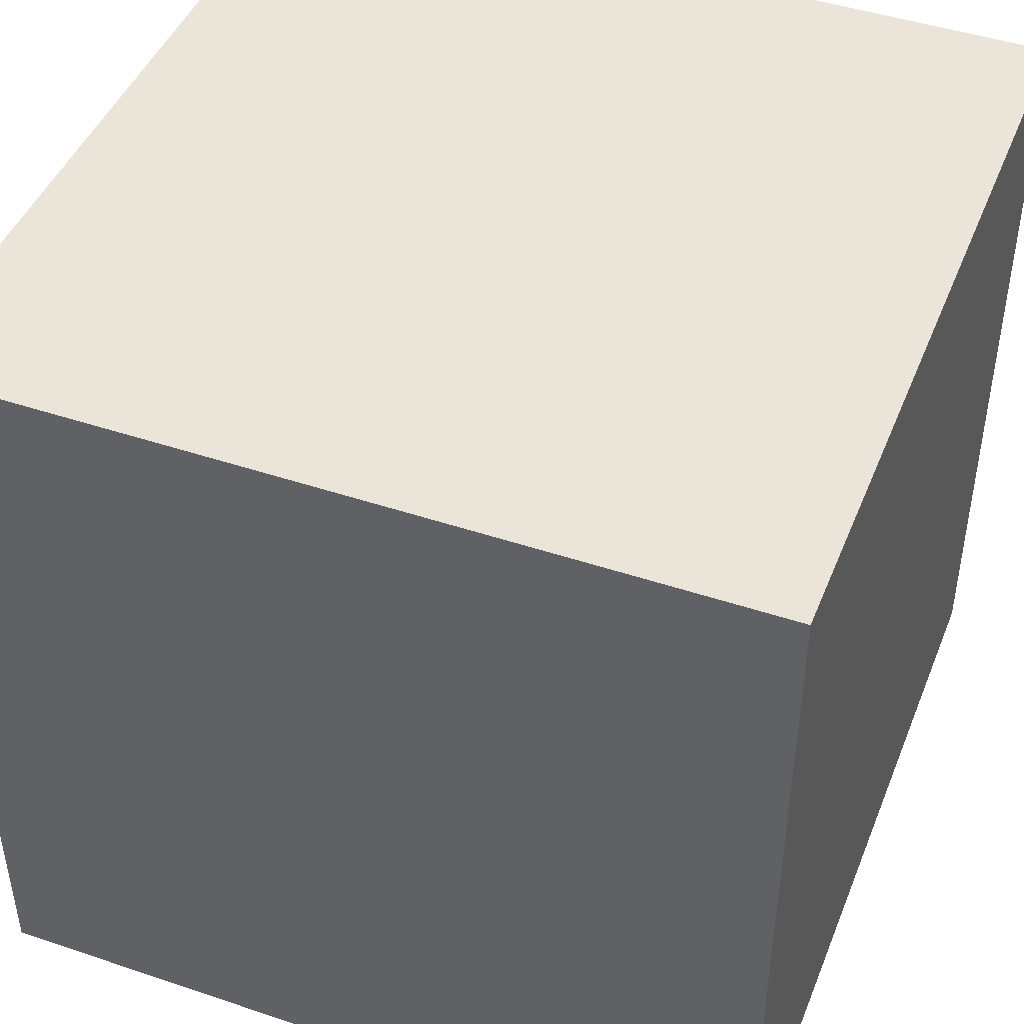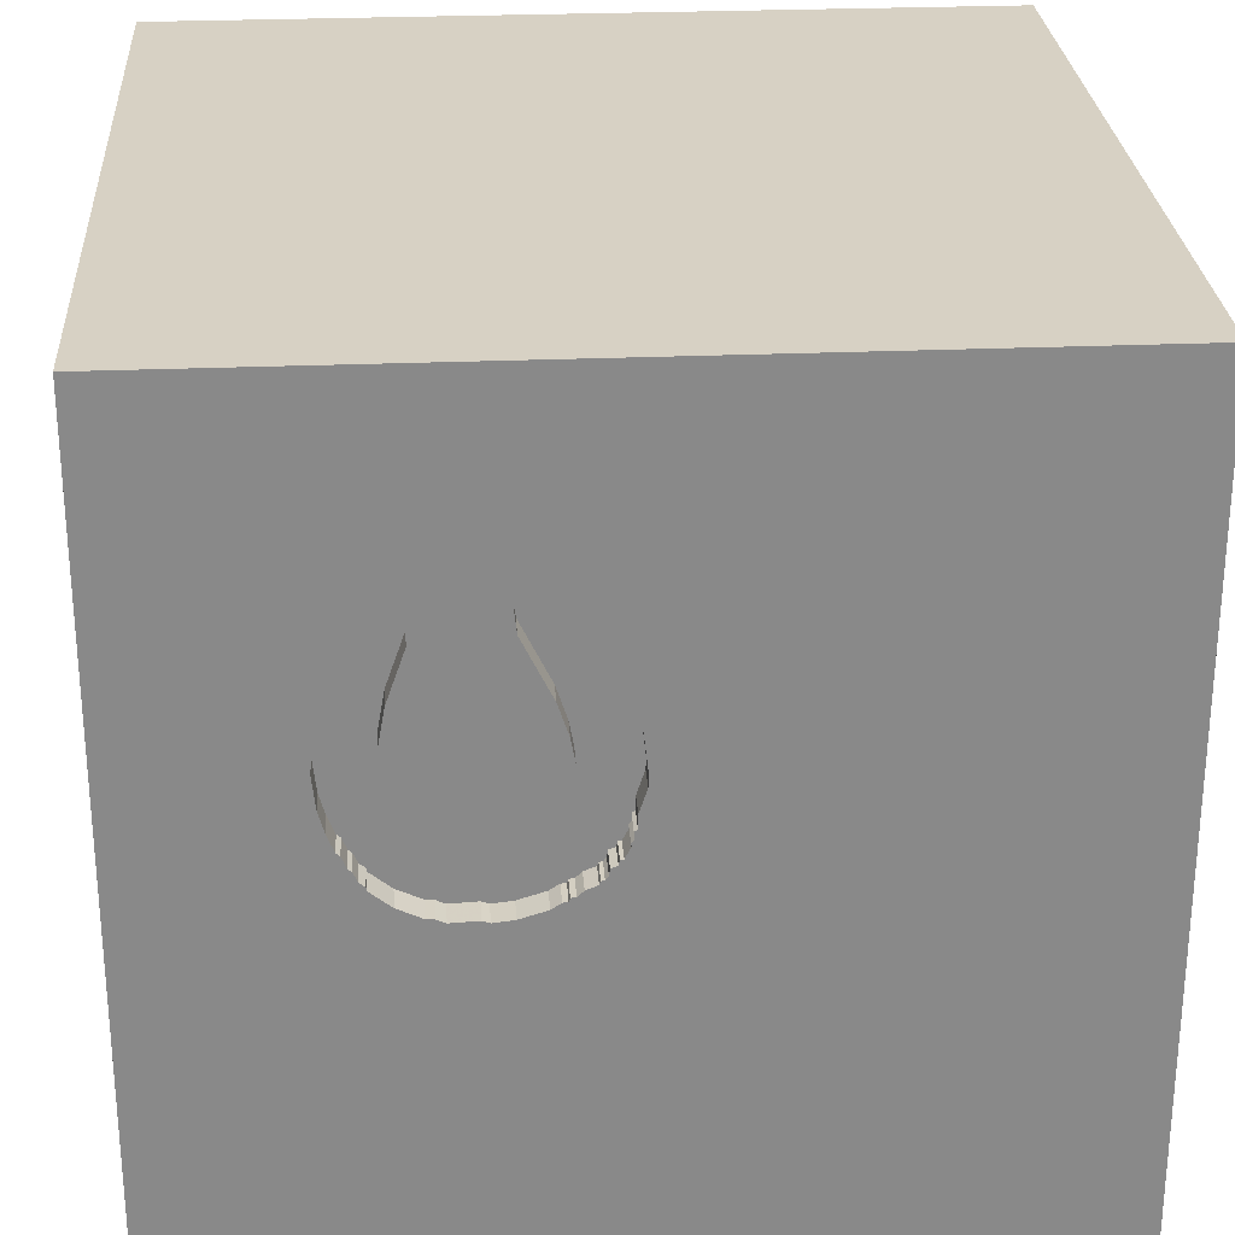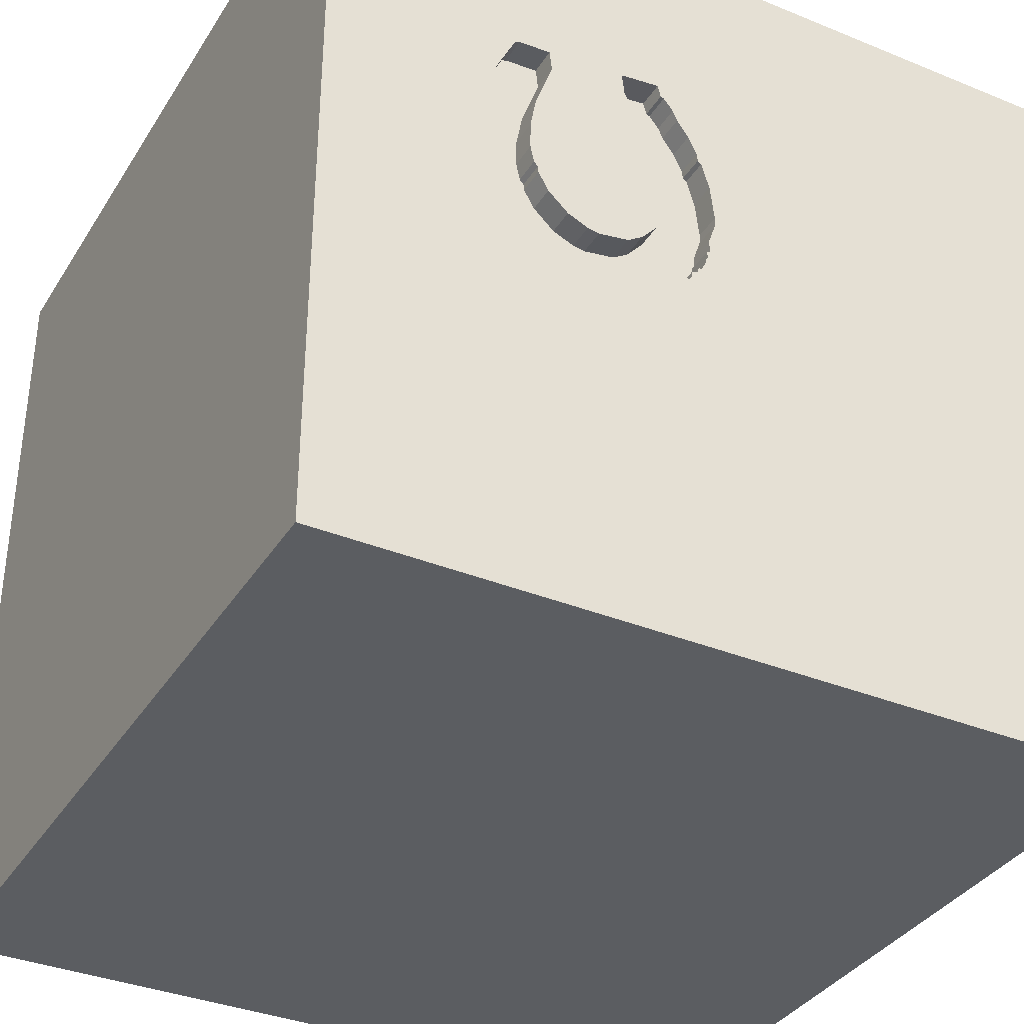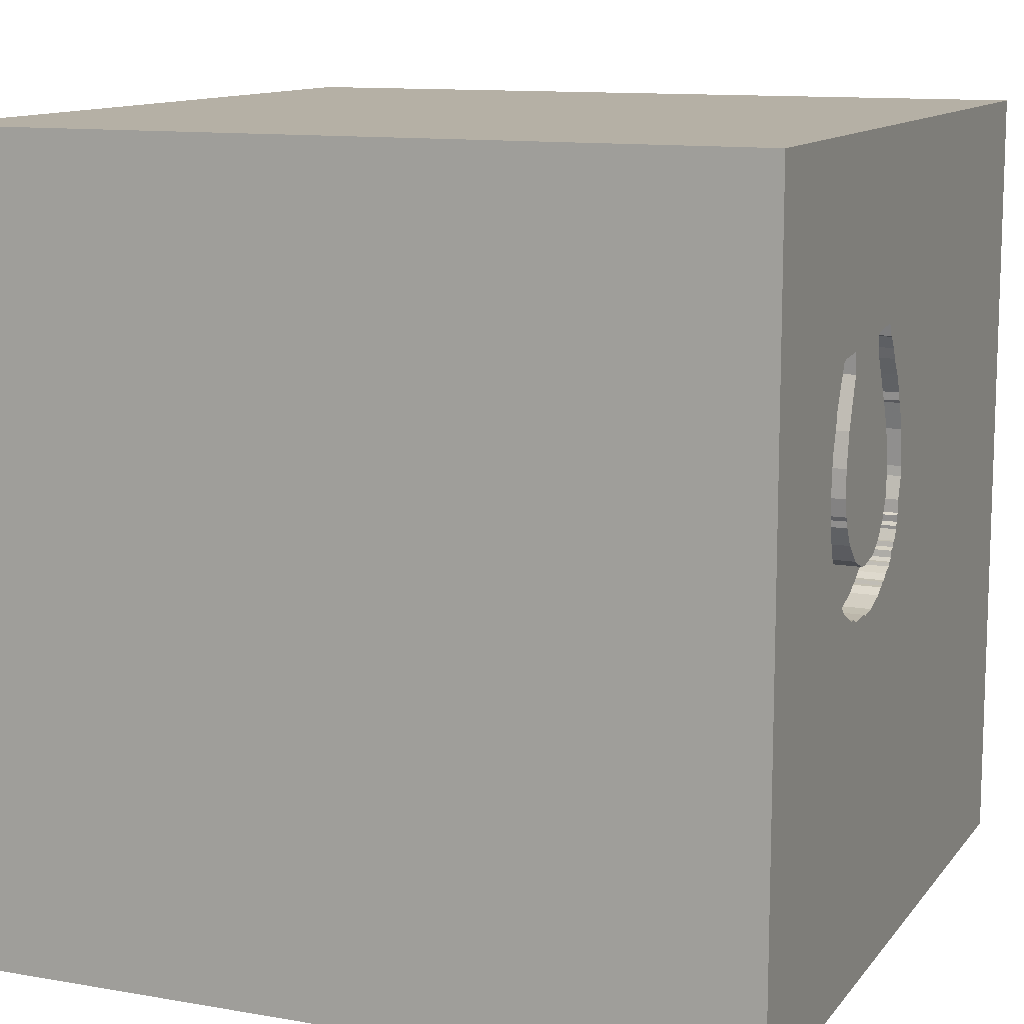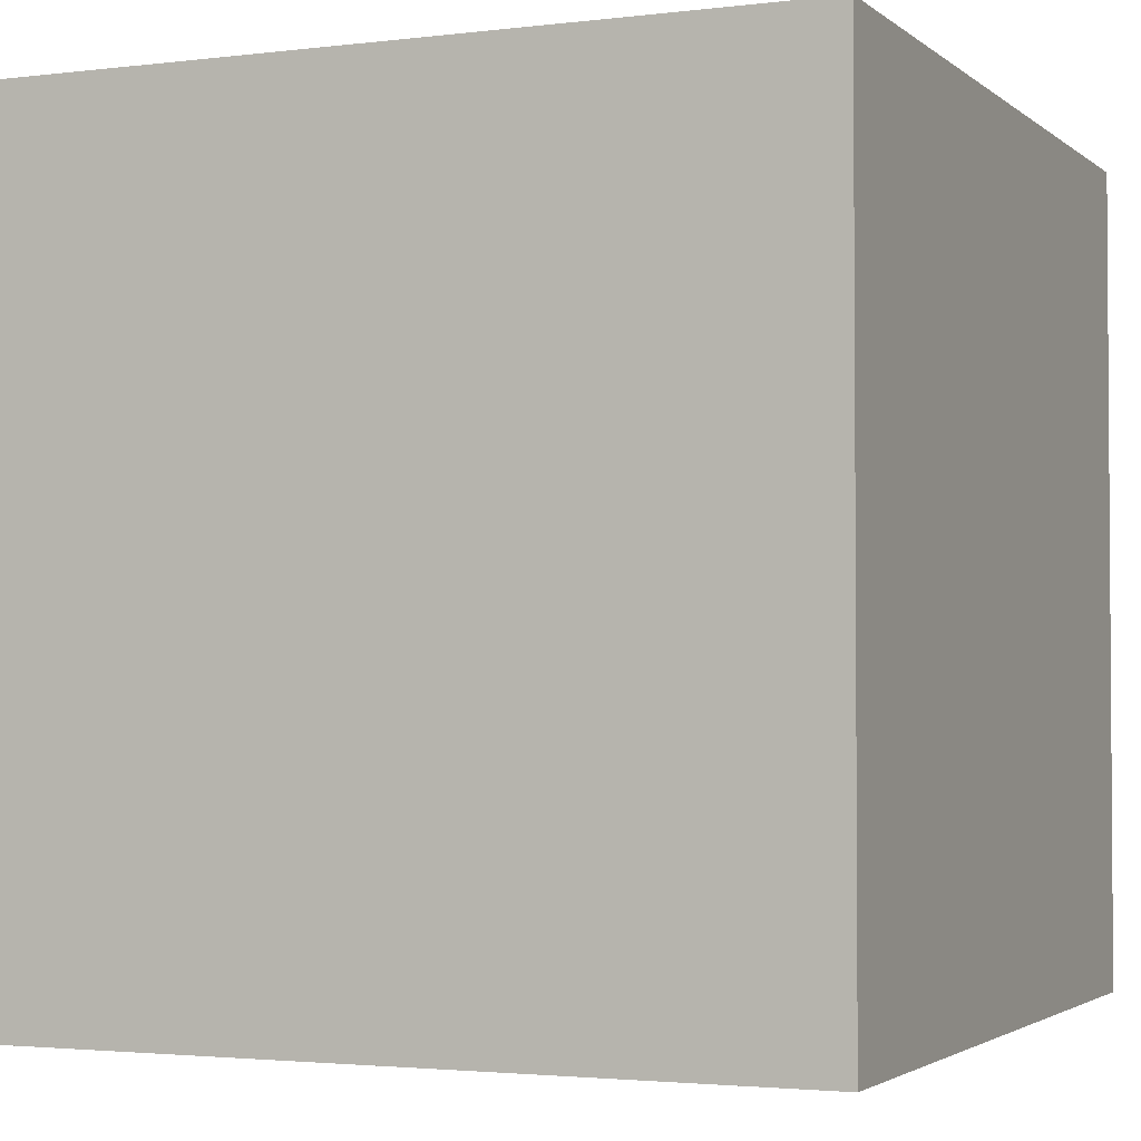
<metadata>
{"format":"obj","ext":"obj","renderer":"f3d","projection":"perspective","resolution":1024,"background":"white","views":[{"elev":45.3,"azim":-68.8,"up":"+Z"},{"elev":27.1,"azim":176.3,"up":"+Z"},{"elev":-35.8,"azim":151.8,"up":"+Z"},{"elev":11.7,"azim":112.7,"up":"+Z"},{"elev":-2.5,"azim":-66.5,"up":"+Y"}]}
</metadata>
<code>
o horseshoe_39
v 0.01215 1.5 0.2885
v 0.01215 1.4 0.2885
v 0.2084 1.5 -0.08481
v 0.7116 1.5 0.5256
v 0.7922 1.5 0.7666
v 0.7922 1.4 0.7666
v 0.2261 1.5 -0.08679
v 0.2261 1.4 -0.08679
v 0.8581 1.5 0.08044
v 0.8646 1.5 0.6156
v 0.8646 1.4 0.6156
v 0.09417 1.5 0.01137
v 0.09417 1.4 0.01137
v 0.359 1.5 0.7259
v 0.359 1.4 0.7259
v 0.6674 1.5 0.1316
v 0.6674 1.4 0.1316
v 0.2588 1.5 0.5228
v -0.6771 -0.8333 1.5
v -1.5 -1.5 1.5
v -0.9432 1.5 0.5005
v -1.081 -0.5208 1.5
v 0.1203 1.5 -0.02133
v 0.707 1.5 -0.09909
v 0.707 1.4 -0.09909
v 0.9152 1.5 0.3241
v 0.9152 1.4 0.3241
v 0.04983 1.5 0.09375
v 0.6253 1.5 -0.1376
v 0.6253 1.4 -0.1376
v 0.883 1.5 0.1431
v 0.2227 1.5 0.4137
v 0.2329 1.5 0.1811
v 0.4691 1.5 -0.1498
v 0.3385 -1.055 1.5
v 0.8708 0.6022 -1.5
v 0.6315 0.4427 1.5
v 0.3385 1.055 1.5
v 0.599 -0.4427 1.5
v 0.4687 -1.5 -0.8333
v 0.4167 -1.5 0.4687
v 0.4557 -1.5 -0.2083
v -0.01302 -1.5 1.276
v 0.1302 -1.5 -1.5
v 0.638 -1.5 -1.302
v -0.1302 -1.5 1.5
v 0.3099 1.5 0.07647
v 0.2092 1.5 0.3131
v 0.2214 1.5 1.23
v 0.2816 1.5 -0.1228
v 0.2407 1.5 0.4683
v 0.1562 1.5 -1.5
v -0.1302 1.5 1.5
v 0.3506 1.5 0.8102
v 0.3108 1.5 0.6283
v 0.3737 1.5 -0.151
v 0.4329 -1.006 -1.5
v 0.6484 1.5 0.7054
v 0.6484 1.4 0.7054
v 0.05895 1.5 0.06891
v 0.2212 1.5 0.8248
v 0.2212 1.4 0.8248
v 0.06927 1.5 0.5322
v -0.1562 0.4427 1.5
v 0 -0 1.5
v -0.1823 1.068 1.5
v -0.1823 -0.4818 1.5
v -0.1562 -1.5 -0.8333
v 0 -1.5 0.05208
v -0.3125 -1.5 0.7943
v -0.2083 -1.5 -1.237
v -0.2083 -1.5 -0.4297
v 0.05619 1.5 0.5218
v 0.04137 1.5 0.1245
v 0.1869 1.5 -0.06453
v 0.3099 1.4 0.07647
v 0.1976 1.5 0.7738
v 0.1976 1.4 0.7738
v 0.8287 1.5 0.03016
v 0.7197 1.5 0.7779
v 0.7116 1.4 0.5256
v 0.06027 1.5 0.08067
v 0.06027 1.4 0.08067
v 0.5941 1.5 0.06243
v 0.5941 1.4 0.06243
v 1.224 0.599 1.5
v 1.211 -0.2083 1.5
v 1.5 1.5 1.5
v 1.25 -1.5 0.4687
v 1.094 -1.5 -0.1823
v 1.5 -1.5 1.5
v 1.029 -1.5 -0.5729
v 1.5 -1.5 -1.5
v 1.185 1.5 0.09115
v 0.2076 1.5 0.3321
v 0.2076 1.4 0.3321
v 0.8221 1.5 0.02493
v 0.04137 1.4 0.1245
v 0.8581 1.4 0.08044
v 0.05247 1.5 0.1173
v 0.05247 1.4 0.1173
v 0.117 1.5 0.00285
v 0.117 1.4 0.00285
v 0.4764 1.5 0.02205
v 0.1629 1.5 0.7301
v 0.4442 1.5 -0.1589
v 0.4442 1.4 -0.1589
v 0.2306 1.5 -0.09921
v 0.2306 1.4 -0.09921
v 0.7047 1.5 0.1989
v 0.1466 1.5 0.6902
v 0.1466 1.4 0.6902
v 0.7342 1.5 0.3027
v 0.7342 1.4 0.3027
v 0.2084 1.4 -0.08481
v 0.1425 1.5 -0.03573
v 0.1425 1.4 -0.03573
v 0.01491 1.5 0.3131
v 0.7802 1.5 -0.02991
v 0.7802 1.4 -0.02991
v 0.5952 1.5 -0.1401
v 0.5952 1.4 -0.1401
v -0.625 0.3906 1.5
v -0.625 1.198 1.5
v -0.3906 -1.5 0.1562
v 0.8516 1.5 0.07522
v -1.5 -0.638 -0.3906
v -1.5 -1.042 0.625
v -1.5 0.5859 -0.7227
v -1.5 0.5729 0.3646
v -1.5 0.4427 -0.1562
v -1.5 0.5339 1.042
v -1.5 0.1823 0.7812
v -1.5 0.1302 -1.5
v -1.5 0.2083 -1.25
v -1.5 -0.1562 1.5
v -1.5 -0.2995 0.2604
v -1.5 -0.2344 1.094
v -1.5 -0.1562 -0.4427
v -1.5 1.5 1.5
v -1.5 1.185 -0.1823
v -1.5 1.5 -1.5
v -1.5 -0.6771 1.172
v -1.5 -1.5 0.1302
v -1.5 -1.5 -1.5
v -1.5 1.5 0.1042
v -1.5 -1.198 0.1823
v -1.5 -1.224 -0.5208
v -1.5 -0.3125 -1.055
v 0.2483 1.5 -0.1012
v 0.6848 1.5 0.1631
v 0.9023 1.5 0.4744
v 0.9023 1.4 0.4744
v 0.07257 1.5 0.5616
v 0.2483 1.4 -0.1012
v 0.7999 1.5 -0.01425
v 0.7753 1.5 0.7745
v 0.2588 1.4 0.5228
v 0.5638 1.5 -0.1545
v 0.5638 1.4 -0.1545
v 0.625 -0 1.5
v 0.625 -1.5 1.198
v 0.5198 1.5 -0.1523
v 0.7073 1.5 0.2224
v 0.5189 1.5 0.02919
v 0.556 1.5 0.04557
v 0.1307 1.5 -0.03441
v 0.845 1.5 0.07
v 0.845 1.4 0.07
v 0.7361 1.5 -0.07588
v 0.2227 1.4 0.4137
v 0.01407 1.5 0.2526
v 0.01407 1.4 0.2526
v 0.05619 1.4 0.5218
v 0.104 1.5 0.6295
v 0.7999 1.4 -0.01425
v 0.2855 1.5 0.1042
v 0.1307 1.4 -0.03441
v 0.8156 1.5 0.01971
v 0.8156 1.4 0.01971
v 1.5 -0.6283 -0.7243
v 1.5 -0.9375 0.5241
v 1.5 0.7715 0.7275
v 1.5 0.1562 -1.5
v 1.5 -0.1302 1.5
v 1.5 0.7943 -0.9212
v 1.5 1.5 -1.5
v 1.5 -1.5 -0.1302
v 1.5 1.5 -0.1302
v 0.7211 1.5 0.2387
v 0.7211 1.4 0.2387
v 0.2518 1.5 0.1425
v 0.2518 1.4 0.1425
v 0.02733 1.5 0.4238
v 0.4764 1.4 0.02205
v -1.276 -0.01302 1.5
v -1.178 -1.5 -0.612
v -1.146 -1.5 0.1823
v -0.9375 -1.5 0.5599
v -0.695 0.4329 -1.5
v -1.198 0.651 1.5
v -0.459 1.5 -0.9147
v 0.09027 1.5 0.02967
v 0.09027 1.4 0.02967
v 0.05109 1.5 0.105
v 0.7789 1.5 -0.04167
v 0.3675 1.5 0.8024
v 0.3675 1.4 0.8024
v 0.7339 1.5 0.3534
v 0.05895 1.4 0.06891
v 0.3654 1.5 0.04047
v 0.02733 1.4 0.4238
v -0.2604 -1.211 1.5
v 0.147 1.5 -0.04815
v 0.147 1.4 -0.04815
v 0.104 1.4 0.6295
v 0.07851 1.5 0.03099
v 0.3506 1.4 0.8102
v 0.657 1.5 0.7818
v 0.657 1.4 0.7818
v 0.3737 1.4 -0.151
v 0.7047 1.4 0.1989
v 0.8594 -1.5 0.4167
v 0.7337 1.5 0.404
v 0.2179 1.5 0.2118
v 0.2179 1.4 0.2118
v 0.1869 1.4 -0.06453
v 0.7789 1.4 -0.04167
v 0.07851 1.4 0.03099
v 0.9027 1.5 0.2124
v 0.9027 1.4 0.2124
v 0.04077 1.5 0.1722
v 0.1629 1.4 0.7301
v 0.7753 1.4 0.7745
v 0.04077 1.4 0.1722
v 0.21 1.5 0.7784
v 0.21 1.4 0.7784
v 0.2816 1.4 -0.1228
v 0.883 1.4 0.1431
v 0.7337 1.4 0.404
v 0.06927 1.4 0.5322
v 0.8135 1.5 0.01528
v 0.8672 1.5 0.5855
v 0.8672 1.4 0.5855
v 0.1203 1.4 -0.02133
v 0.5189 1.4 0.02919
v 0.07257 1.4 0.5616
v 0.7073 1.4 0.2224
v 0.4691 1.4 -0.1498
v 0.8287 1.4 0.03016
v 0.04983 1.4 0.09375
v 0.3654 1.4 0.04047
f 22 136 20
f 136 143 20
f 128 144 20
f 144 199 20
f 46 213 20
f 20 19 22
f 136 138 143
f 128 147 144
f 22 196 136
f 143 128 20
f 144 198 199
f 20 43 46
f 213 19 20
f 70 43 20
f 138 128 143
f 147 148 144
f 199 70 20
f 136 132 138
f 138 137 128
f 128 137 147
f 46 35 213
f 213 67 19
f 19 67 22
f 140 132 136
f 148 145 144
f 144 197 198
f 91 35 46
f 196 140 136
f 137 127 147
f 145 197 144
f 43 91 46
f 22 123 196
f 196 201 140
f 132 133 138
f 133 137 138
f 198 125 199
f 43 162 91
f 35 67 213
f 67 123 22
f 197 125 198
f 127 148 147
f 199 125 70
f 35 39 67
f 67 65 123
f 125 69 70
f 70 41 43
f 123 201 196
f 41 162 43
f 197 72 125
f 91 39 35
f 132 130 133
f 133 130 137
f 137 139 127
f 127 145 148
f 69 41 70
f 65 64 123
f 130 131 137
f 41 223 162
f 39 65 67
f 123 140 201
f 145 72 197
f 72 69 125
f 223 91 162
f 123 124 140
f 140 130 132
f 131 139 137
f 69 42 41
f 139 149 127
f 127 149 145
f 91 87 39
f 39 161 65
f 64 66 123
f 145 71 72
f 223 89 91
f 66 124 123
f 71 68 72
f 72 42 69
f 42 223 41
f 65 37 64
f 161 37 65
f 130 141 131
f 131 129 139
f 39 87 161
f 140 141 130
f 139 129 149
f 68 42 72
f 91 185 87
f 64 38 66
f 124 53 140
f 21 146 140
f 129 135 149
f 68 40 42
f 42 90 223
f 223 90 89
f 182 185 91
f 87 37 161
f 37 38 64
f 66 53 124
f 21 140 53
f 149 134 145
f 200 57 145
f 146 141 140
f 141 129 131
f 135 134 149
f 200 145 134
f 145 44 71
f 89 188 91
f 57 44 145
f 71 40 68
f 40 92 42
f 92 90 42
f 90 188 89
f 182 91 188
f 87 86 37
f 49 21 53
f 71 45 40
f 183 182 181
f 37 88 38
f 61 21 49
f 73 21 154
f 154 63 73
f 21 73 194
f 21 194 118
f 74 21 232
f 74 100 205
f 142 135 129
f 185 86 87
f 86 88 37
f 38 53 66
f 105 21 61
f 21 105 175
f 175 154 21
f 21 118 1
f 172 232 21
f 21 1 172
f 74 205 28
f 202 74 28
f 28 82 60
f 203 12 202
f 217 203 202
f 202 28 60
f 202 60 217
f 202 21 74
f 141 142 129
f 44 45 71
f 183 185 182
f 54 61 49
f 61 236 77
f 105 61 77
f 175 105 111
f 12 102 23
f 167 116 214
f 202 12 23
f 202 23 167
f 214 75 3
f 202 167 214
f 3 7 108
f 108 150 202
f 108 202 214
f 214 3 108
f 40 93 92
f 181 182 188
f 50 56 202
f 202 150 50
f 202 146 21
f 45 93 40
f 92 188 90
f 186 183 181
f 185 88 86
f 38 88 53
f 58 14 207
f 54 58 207
f 146 142 141
f 142 134 135
f 183 88 185
f 49 53 88
f 58 54 49
f 58 164 14
f 106 34 163
f 202 56 106
f 36 57 200
f 49 219 58
f 164 58 4
f 14 164 51
f 51 55 14
f 159 187 106
f 106 163 159
f 187 202 106
f 202 142 146
f 200 134 142
f 44 93 45
f 92 93 188
f 80 219 49
f 49 88 80
f 164 4 224
f 51 18 55
f 187 159 121
f 29 24 187
f 187 121 29
f 57 93 44
f 181 188 93
f 88 10 5
f 157 80 88
f 5 157 88
f 209 113 164
f 164 224 209
f 164 48 51
f 10 152 243
f 110 151 164
f 164 113 190
f 166 48 164
f 51 48 32
f 187 24 94
f 94 152 10
f 166 164 151
f 166 151 16
f 166 47 48
f 48 95 32
f 94 24 170
f 206 119 156
f 156 242 94
f 94 170 206
f 94 206 156
f 94 10 88
f 152 94 26
f 166 16 84
f 104 211 47
f 47 166 165
f 104 47 165
f 48 47 33
f 33 225 48
f 242 179 97
f 79 168 126
f 242 97 79
f 79 126 9
f 94 242 79
f 79 9 94
f 33 47 177
f 33 177 192
f 94 9 31
f 94 31 230
f 230 26 94
f 52 202 187
f 52 36 200
f 189 183 186
f 189 94 88
f 189 187 94
f 52 142 202
f 52 200 142
f 187 36 52
f 93 57 36
f 184 186 181
f 187 189 186
f 189 88 183
f 187 184 36
f 184 93 36
f 184 181 93
f 187 186 184
f 229 210 204
f 210 229 60
f 229 204 217
f 83 204 210
f 217 60 229
f 203 217 204
f 193 204 83
f 60 82 83
f 83 210 60
f 12 203 204
f 204 13 12
f 204 193 103
f 193 83 101
f 82 28 83
f 13 204 103
f 76 103 193
f 226 193 101
f 251 101 83
f 251 83 28
f 13 103 12
f 76 117 103
f 76 193 192
f 177 47 76
f 192 177 76
f 33 192 193
f 193 226 33
f 235 226 101
f 205 100 101
f 101 251 205
f 251 28 205
f 102 12 103
f 76 227 117
f 117 245 103
f 47 211 76
f 226 225 33
f 173 226 235
f 235 101 98
f 100 74 101
f 23 102 103
f 103 245 23
f 76 8 227
f 215 117 227
f 245 117 178
f 252 76 211
f 48 225 226
f 226 96 48
f 173 96 226
f 173 235 172
f 235 98 232
f 98 101 74
f 76 155 8
f 227 8 115
f 214 116 117
f 117 215 214
f 75 214 215
f 215 227 75
f 245 178 23
f 178 117 167
f 155 76 252
f 211 104 252
f 96 95 48
f 2 96 173
f 232 172 235
f 172 1 173
f 74 232 98
f 8 155 109
f 3 75 227
f 227 115 3
f 115 8 3
f 116 167 117
f 167 23 178
f 155 252 238
f 195 252 104
f 96 171 95
f 96 2 212
f 2 173 1
f 108 7 8
f 8 109 108
f 150 108 109
f 109 155 150
f 7 3 8
f 155 238 50
f 50 150 155
f 252 221 238
f 195 221 252
f 104 165 195
f 32 95 171
f 212 171 96
f 212 2 118
f 118 194 212
f 2 1 118
f 238 221 50
f 221 195 107
f 246 195 165
f 51 32 171
f 171 158 51
f 241 171 212
f 56 50 221
f 221 107 56
f 249 107 195
f 249 195 246
f 165 166 246
f 18 51 158
f 171 241 158
f 241 212 174
f 174 212 194
f 194 73 174
f 106 56 107
f 34 106 107
f 107 249 34
f 246 160 249
f 85 246 166
f 166 84 85
f 158 15 55
f 55 18 158
f 241 247 158
f 241 174 63
f 73 63 174
f 246 122 160
f 163 34 249
f 249 160 163
f 122 246 85
f 84 16 85
f 15 14 55
f 15 158 112
f 247 241 154
f 247 216 158
f 63 154 241
f 160 122 121
f 121 159 160
f 160 159 163
f 85 30 122
f 17 85 16
f 15 208 14
f 112 233 15
f 112 158 216
f 154 175 247
f 216 247 175
f 85 25 30
f 29 121 122
f 122 30 29
f 85 17 120
f 17 16 151
f 207 14 208
f 218 208 15
f 233 112 111
f 111 105 233
f 233 237 15
f 112 216 175
f 175 111 112
f 85 120 25
f 24 29 30
f 30 25 24
f 17 180 120
f 151 110 222
f 222 17 151
f 54 207 208
f 208 218 54
f 218 15 237
f 105 77 233
f 78 237 233
f 25 120 228
f 169 180 17
f 180 176 120
f 17 222 169
f 237 62 218
f 78 233 77
f 77 236 237
f 237 78 77
f 25 228 170
f 170 24 25
f 228 120 206
f 180 169 250
f 242 156 176
f 176 180 242
f 156 119 120
f 120 176 156
f 169 222 239
f 110 164 248
f 248 222 110
f 218 62 54
f 62 237 61
f 236 61 237
f 206 170 228
f 119 206 120
f 97 179 180
f 180 250 97
f 250 169 79
f 180 179 242
f 99 169 239
f 191 239 222
f 248 191 222
f 164 190 248
f 61 54 62
f 79 97 250
f 168 79 169
f 126 168 169
f 169 99 126
f 99 239 9
f 239 191 231
f 191 248 190
f 9 126 99
f 31 9 239
f 239 231 31
f 114 231 191
f 190 113 191
f 230 31 231
f 114 27 231
f 114 191 113
f 231 27 230
f 114 240 27
f 113 209 114
f 26 230 27
f 209 224 240
f 240 114 209
f 153 27 240
f 27 153 26
f 224 4 240
f 81 153 240
f 152 26 153
f 81 240 4
f 153 81 244
f 153 244 152
f 4 58 81
f 81 11 244
f 243 152 244
f 59 81 58
f 81 59 11
f 244 11 243
f 6 11 59
f 10 243 11
f 58 219 220
f 220 59 58
f 5 10 11
f 11 6 5
f 6 59 234
f 59 220 234
f 219 80 220
f 157 5 6
f 6 234 157
f 234 220 80
f 80 157 234

</code>
